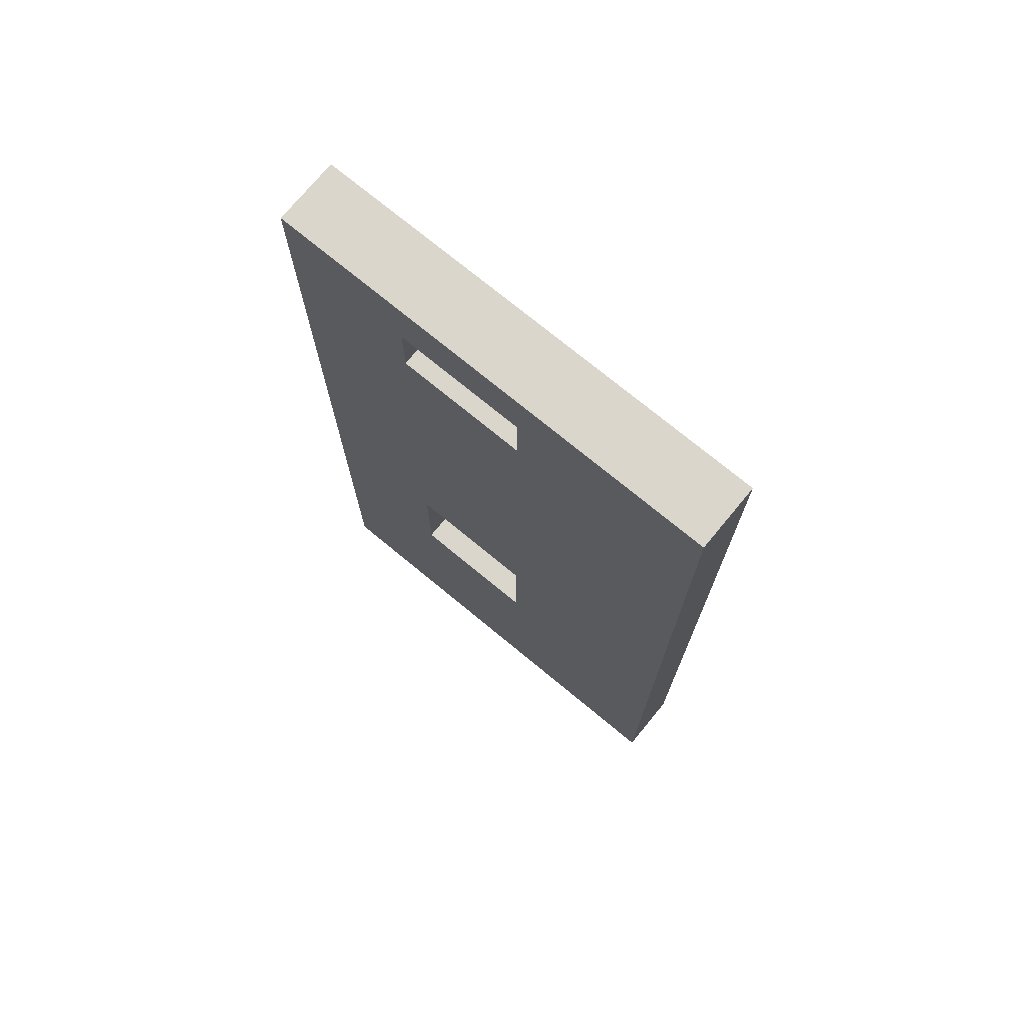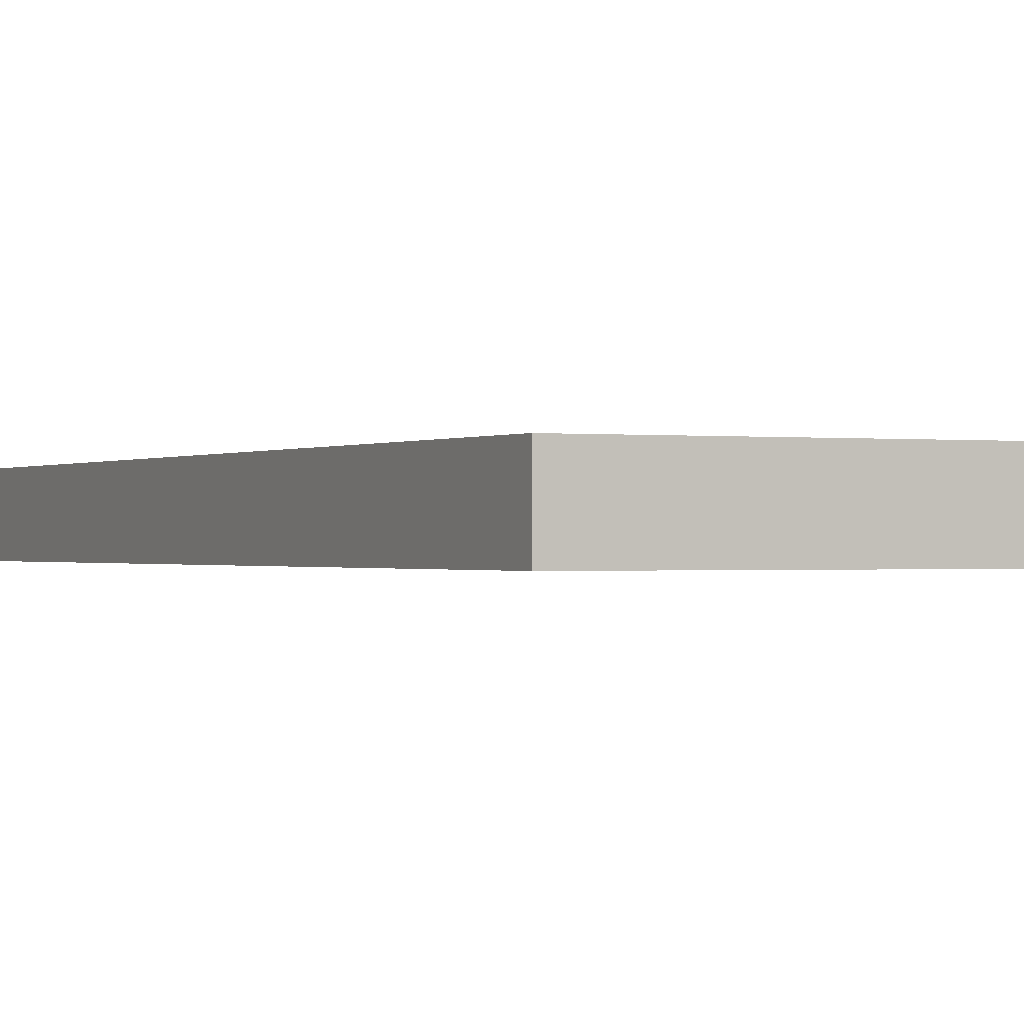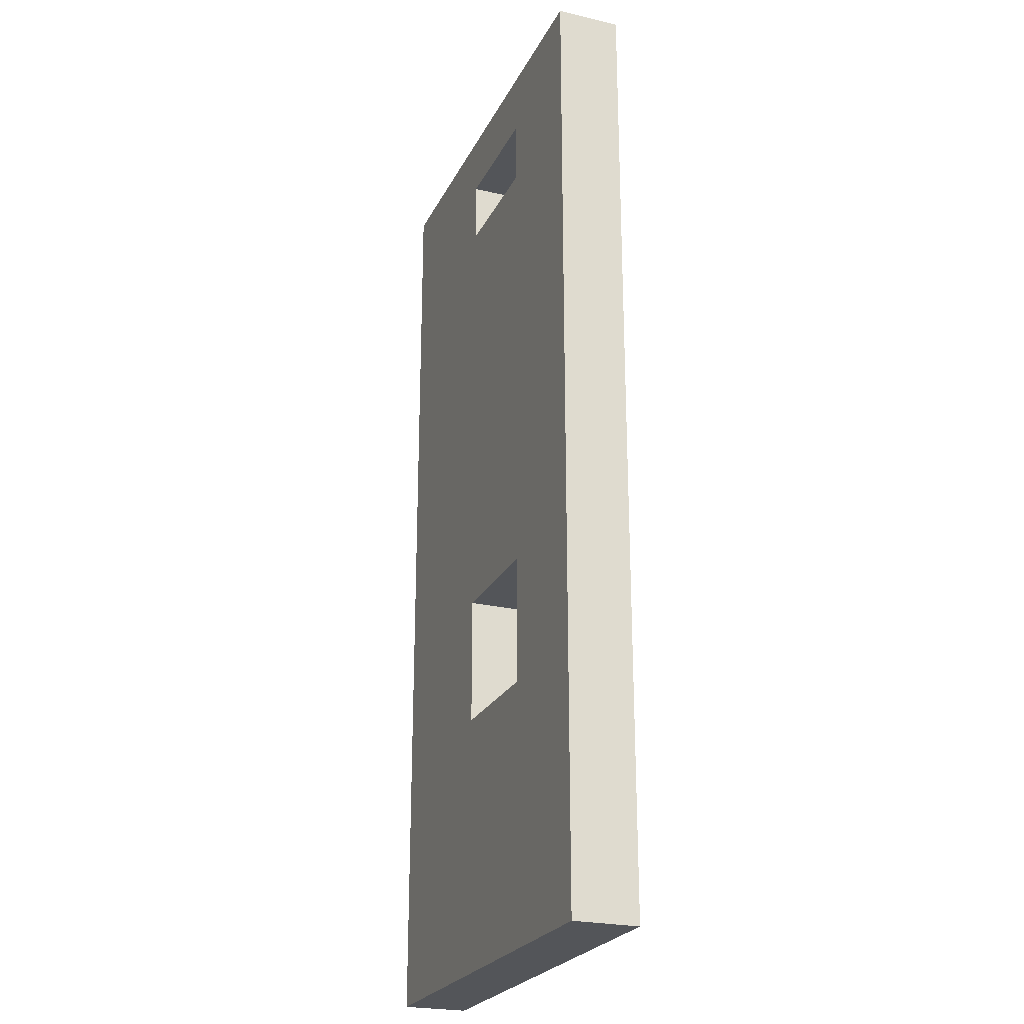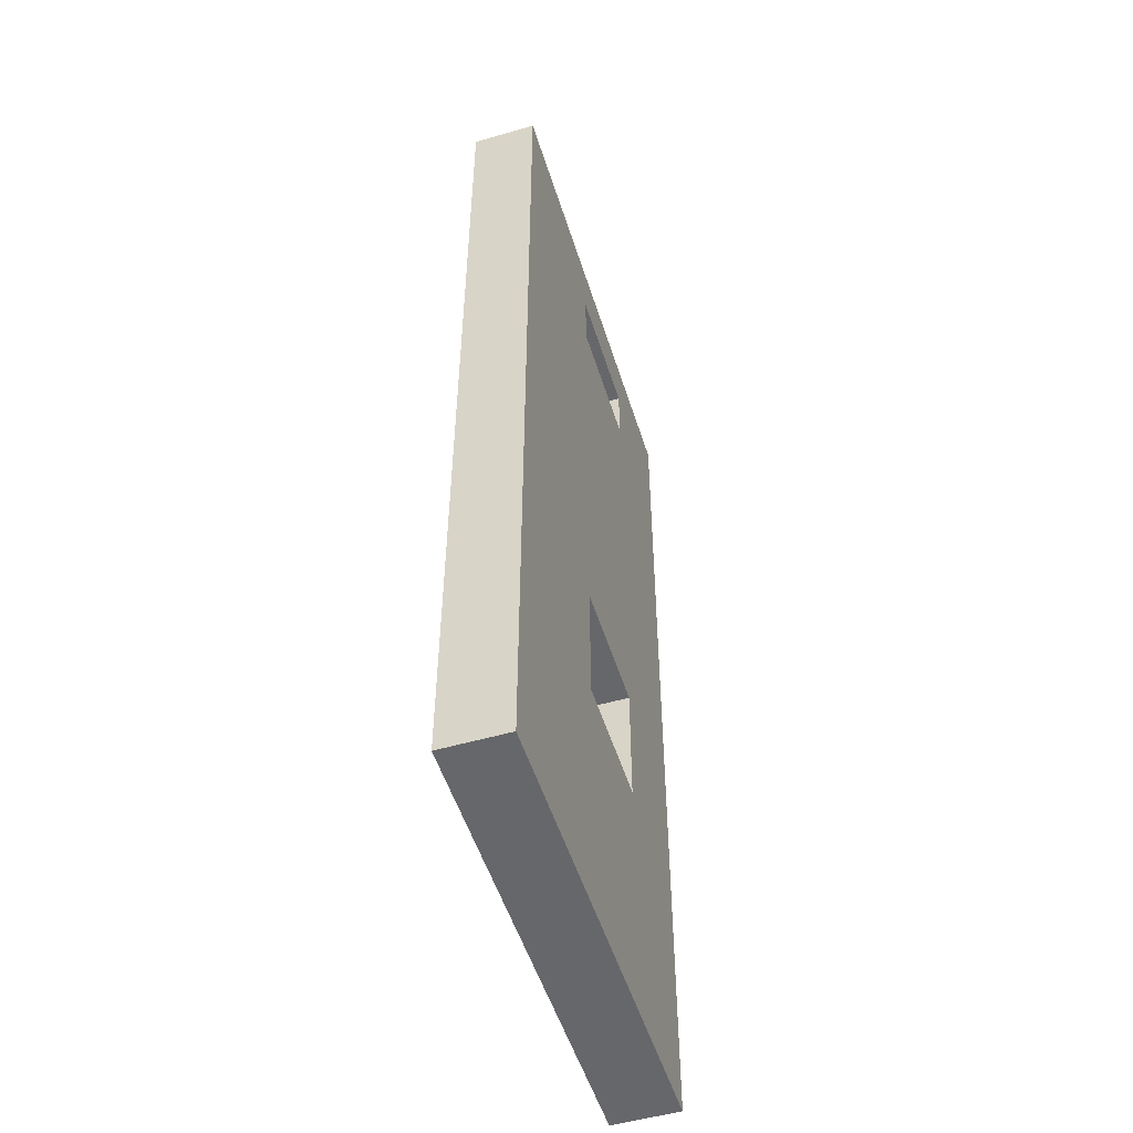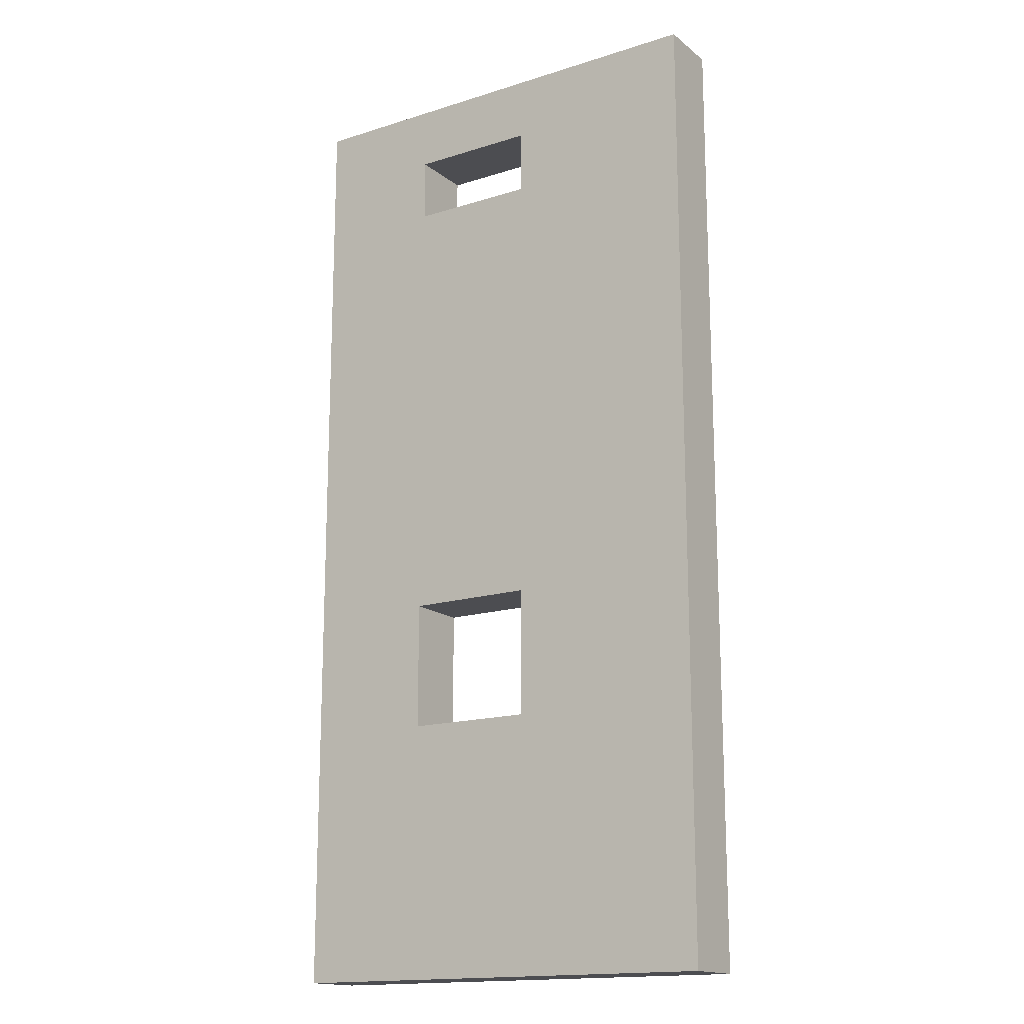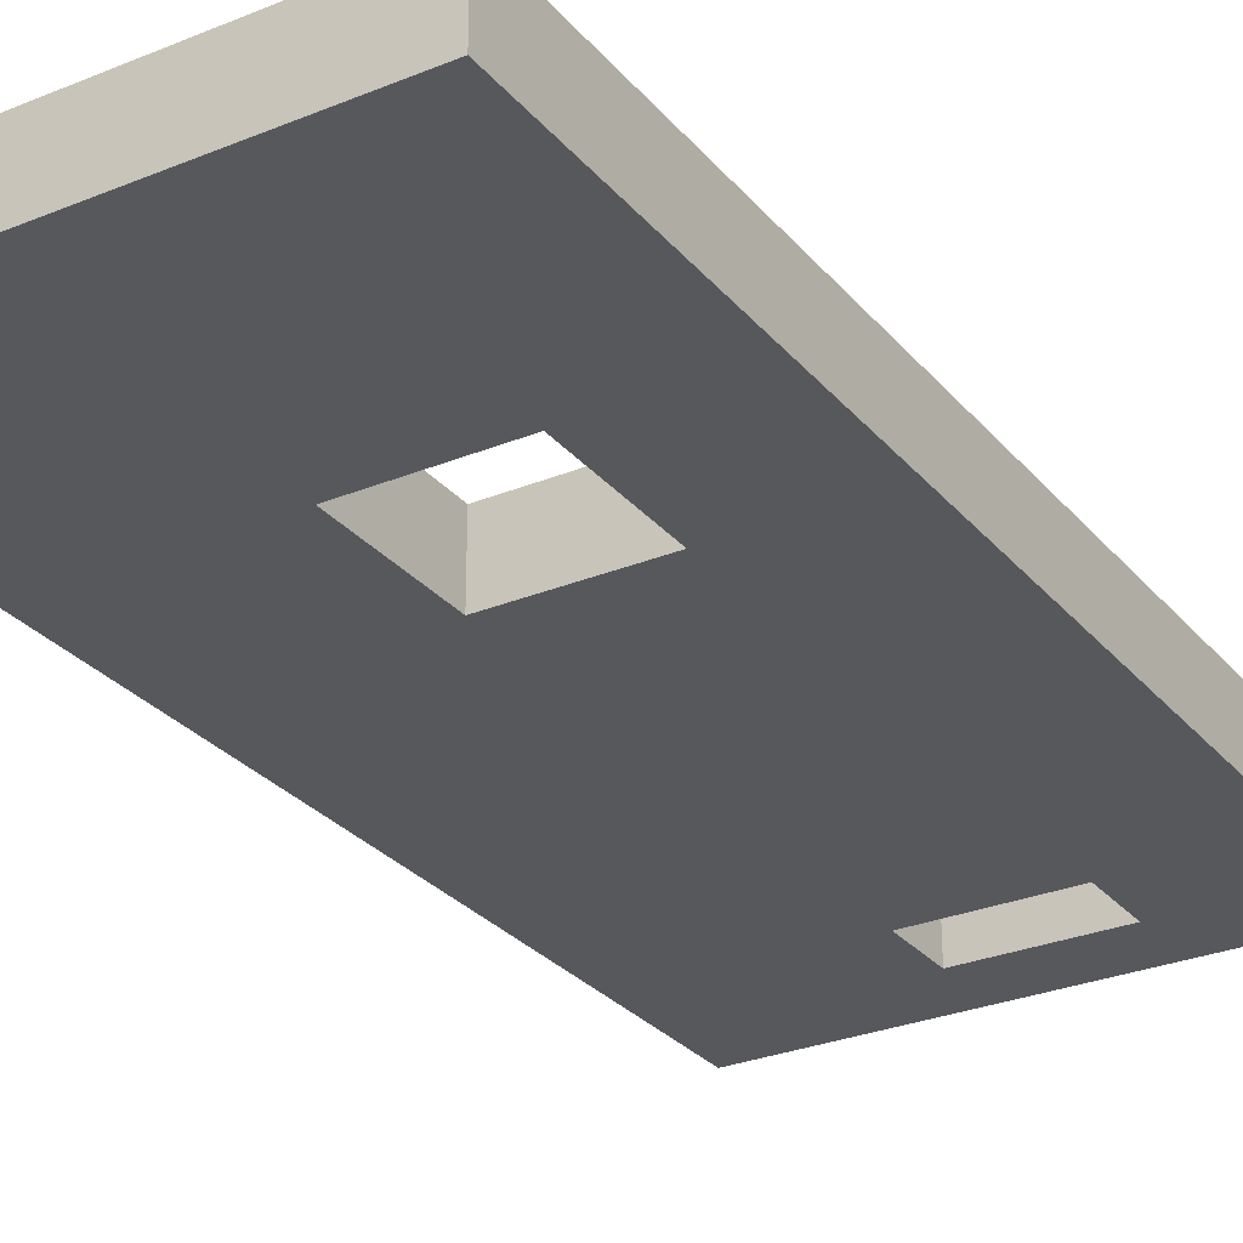
<metadata>
{"format":"obj","ext":"obj","renderer":"f3d","projection":"perspective","resolution":1024,"background":"white","views":[{"elev":74.0,"azim":-140.5,"up":"+Y"},{"elev":-0.5,"azim":-26.0,"up":"+Z"},{"elev":-24.1,"azim":68.9,"up":"+Y"},{"elev":-52.2,"azim":-72.7,"up":"+Y"},{"elev":-16.2,"azim":-146.9,"up":"+Y"},{"elev":-28.6,"azim":31.6,"up":"+Z"}]}
</metadata>
<code>
o Cube.001
v -3 -3 1
v -3 -1 1
v -3 -3 0
v -3 -1 0
v -2 -3 1
v -2 -1 1
v -2 -3 0
v -2 -1 0
v -3 1 1
v -3 1 0
v -2 1 0
v -2 1 1
v -3 3 1
v -3 3 0
v -2 3 0
v -2 3 1
v -3 4 1
v -3 4 0
v -2 4 0
v -2 4 1
v -3 6 1
v -3 6 0
v -2 6 0
v -2 6 1
v -3 8 1
v -3 8 0
v -2 8 0
v -2 8 1
v -3 10 1
v -3 10 0
v -2 10 0
v -2 10 1
v -3 11 1
v -3 11 0
v -2 11 0
v -2 11 1
v -3 12 1
v -3 12 0
v -2 12 0
v -2 12 1
v 2 -1 1
v 2 -3 1
v 2 -3 0
v 2 -1 0
v 0 -1 0
v 0 -3 0
v 0 -3 1
v 0 -1 1
v 0 1 0
v 0 1 1
v 0 3 0
v 0 3 1
v 0 4 0
v 0 4 1
v 0 6 0
v 0 6 1
v 0 8 0
v 0 8 1
v 0 10 0
v 0 10 1
v 0 11 0
v 0 11 1
v 0 12 0
v 0 12 1
v 0 -1 0
v 0 -1 1
v 0 1 0
v 0 1 1
v 2 3 0
v 2 3 1
v 2 4 0
v 2 4 1
v 2 6 0
v 2 6 1
v 2 8 0
v 2 8 1
v 2 10 0
v 2 10 1
v 2 11 0
v 2 11 1
v 2 12 0
v 2 12 1
v 2 -1 0
v 2 -1 1
v 2 1 0
v 2 1 1
v 4 -1 0
v 4 -3 0
v 4 -3 1
v 4 -1 1
v 4 3 0
v 4 3 1
v 4 4 0
v 4 4 1
v 4 6 0
v 4 6 1
v 4 8 0
v 4 8 1
v 4 10 0
v 4 10 1
v 4 11 0
v 4 11 1
v 4 12 0
v 4 12 1
v 4 -1 0
v 4 -1 1
v 4 1 0
v 4 1 1
v 2 1 0
v 2 1 1
v 4 1 0
v 4 1 1
v 2 10 0
v 2 10 1
v 4 10 0
v 4 10 1
f 1 2 4 3
f 3 4 8 7
f 27 31 59 57
f 5 6 2 1
f 3 7 5 1
f 24 20 54 56
f 9 12 16 13
f 4 2 9 10
f 2 6 12 9
f 8 4 10 11
f 15 14 18 19
f 11 10 14 15
f 28 24 56 58
f 10 9 13 14
f 15 19 53 51
f 39 40 64 63
f 14 13 17 18
f 13 16 20 17
f 21 24 28 25
f 18 17 21 22
f 17 20 24 21
f 19 18 22 23
f 19 23 55 53
f 23 22 26 27
f 12 6 48 50
f 22 21 25 26
f 16 12 50 52
f 26 25 29 30
f 25 28 32 29
f 27 26 30 31
f 33 36 40 37
f 30 29 33 34
f 29 32 36 33
f 31 30 34 35
f 39 38 37 40
f 35 34 38 39
f 6 5 47 48
f 34 33 37 38
f 8 11 49 45
f 35 39 63 61
f 5 7 46 47
f 23 27 57 55
f 60 58 76 78
f 45 49 67 65
f 50 49 51 52
f 66 48 41 84
f 57 59 77 75
f 61 63 81 79
f 54 52 70 72
f 60 59 61 62
f 59 60 78 77
f 64 62 80 82
f 49 50 68 67
f 51 53 71 69
f 50 48 66 68
f 20 16 52 54
f 31 35 61 59
f 11 15 51 49
f 32 28 58 60
f 40 36 62 64
f 36 32 60 62
f 7 8 45 46
f 44 83 105 87
f 74 72 94 96
f 102 80 114 116
f 86 84 106 108
f 71 73 95 93
f 78 76 98 100
f 42 43 88 89
f 83 85 107 105
f 53 55 73 71
f 67 68 86 85
f 52 51 69 70
f 62 61 79 80
f 46 45 44 43
f 56 54 72 74
f 65 67 85 83
f 47 46 43 42
f 68 66 84 86
f 58 56 74 76
f 63 64 82 81
f 48 47 42 41
f 55 57 75 73
f 45 65 83 44
f 88 87 90 89
f 94 93 95 96
f 92 91 93 94
f 98 97 99 100
f 96 95 97 98
f 102 101 103 104
f 106 105 107 108
f 90 87 105 106
f 41 42 89 90
f 81 82 104 103
f 84 41 90 106
f 69 91 111 109
f 82 80 102 104
f 76 74 96 98
f 79 81 103 101
f 73 75 97 95
f 69 71 93 91
f 77 78 100 99
f 72 70 92 94
f 85 86 108 107
f 43 44 87 88
f 75 77 99 97
f 110 109 111 112
f 92 70 110 112
f 70 69 109 110
f 91 92 112 111
f 114 113 115 116
f 79 101 115 113
f 80 79 113 114
f 101 102 116 115

</code>
